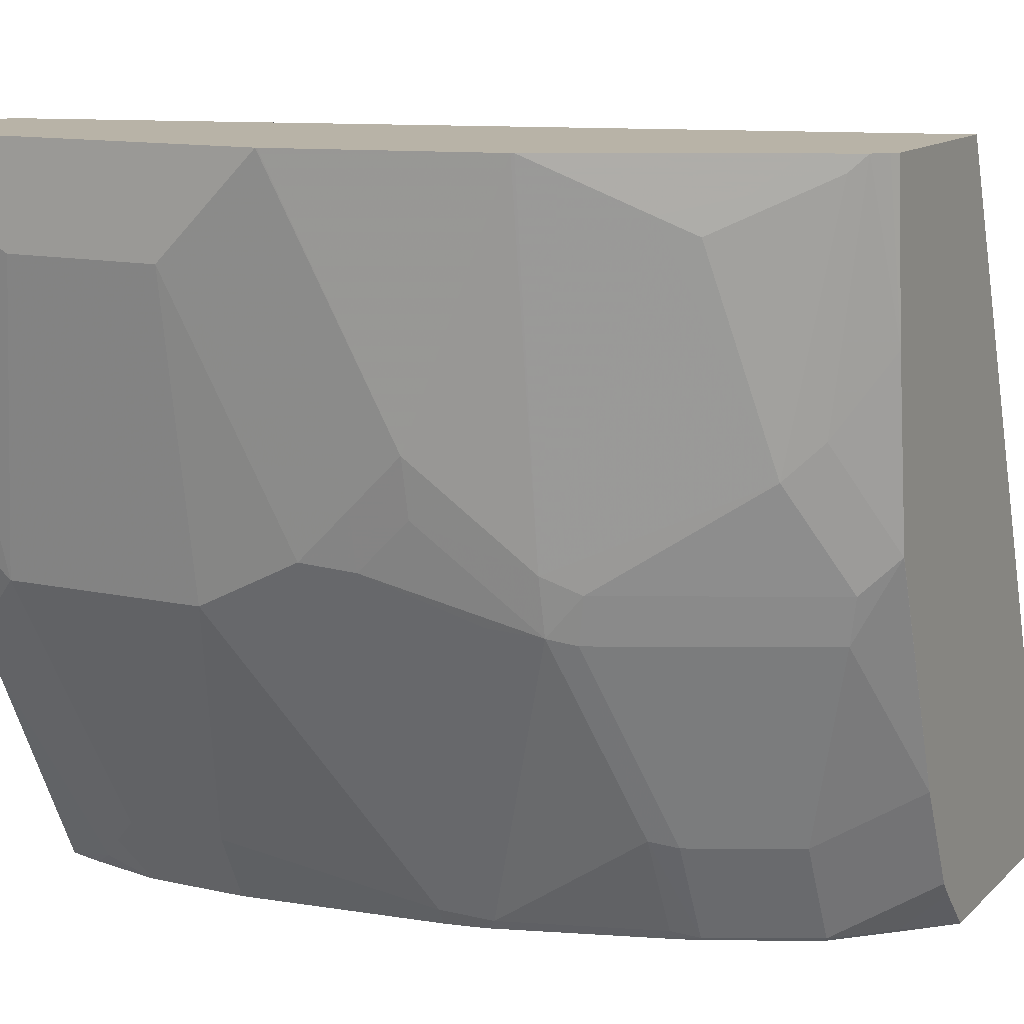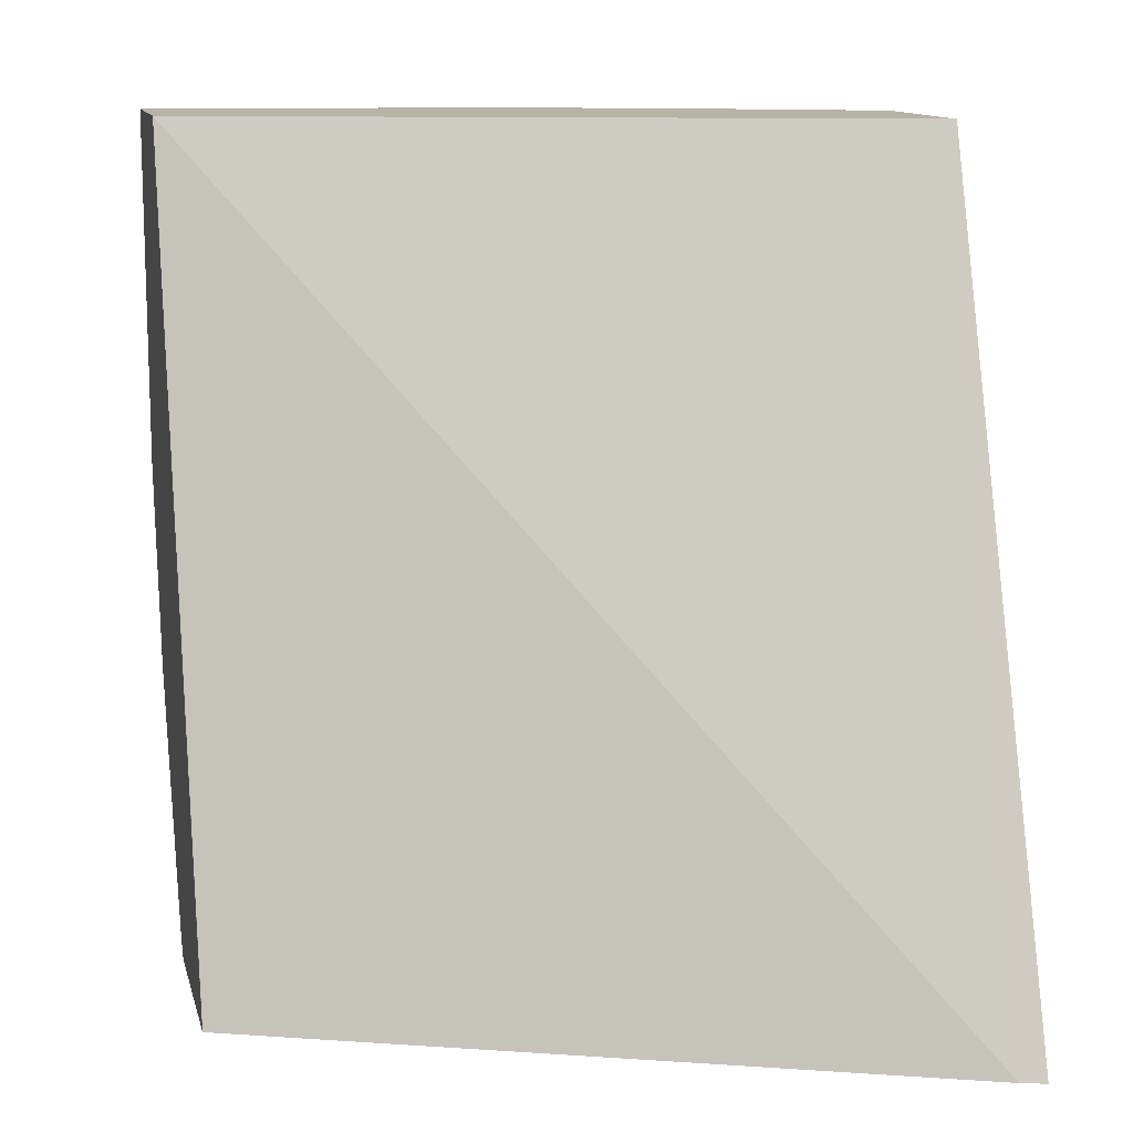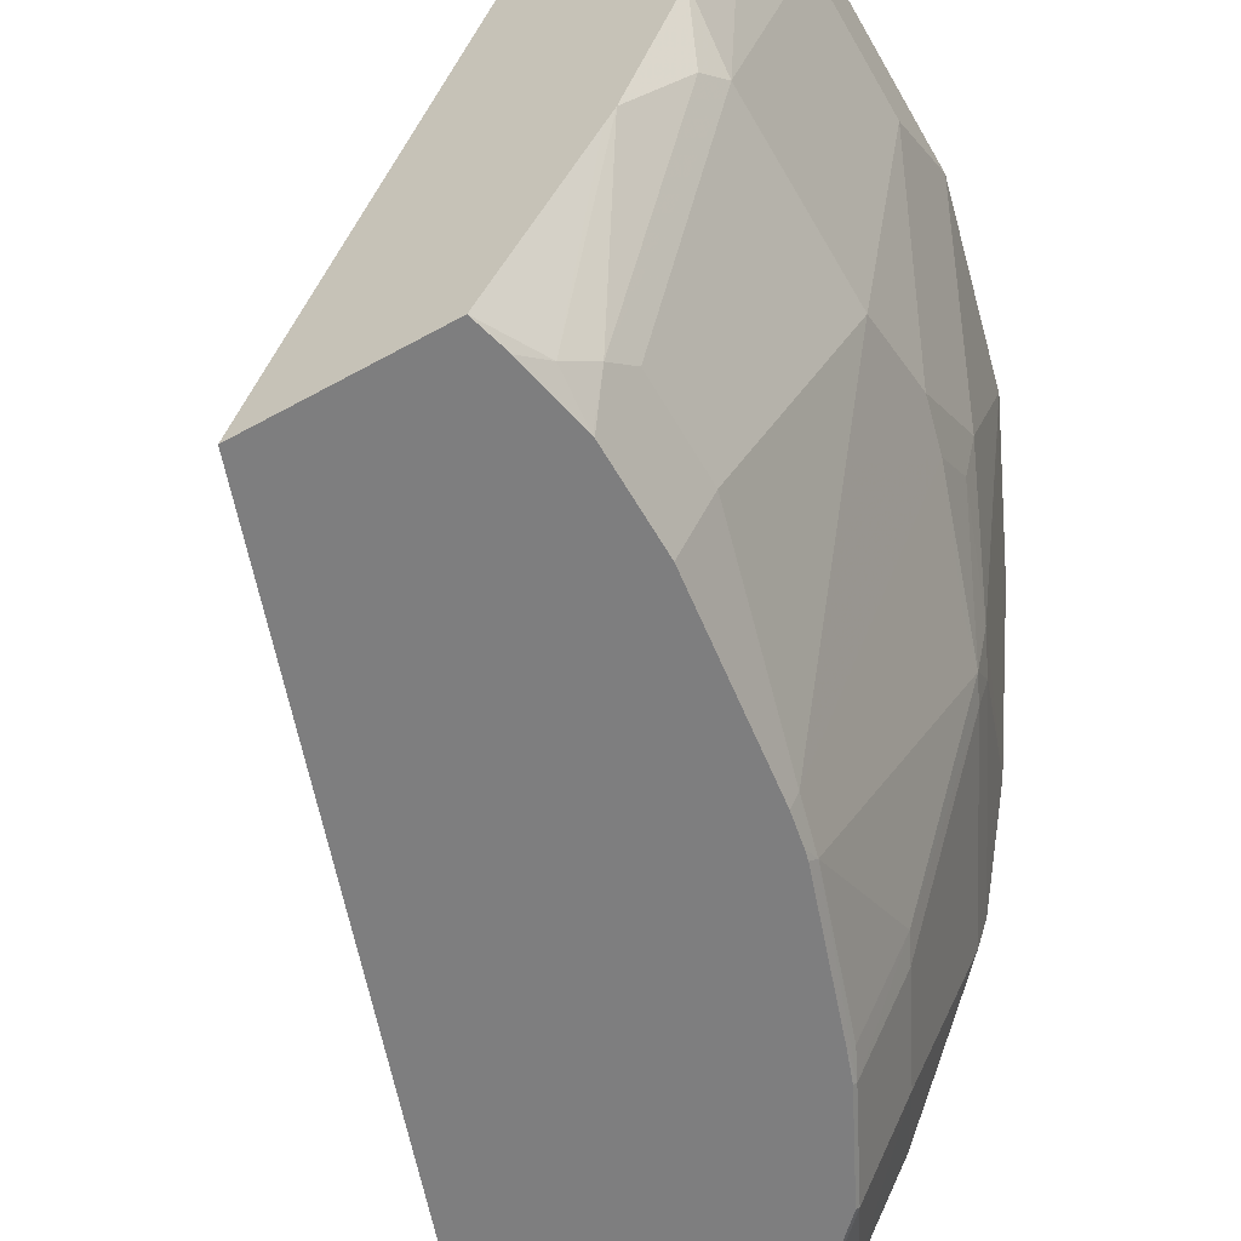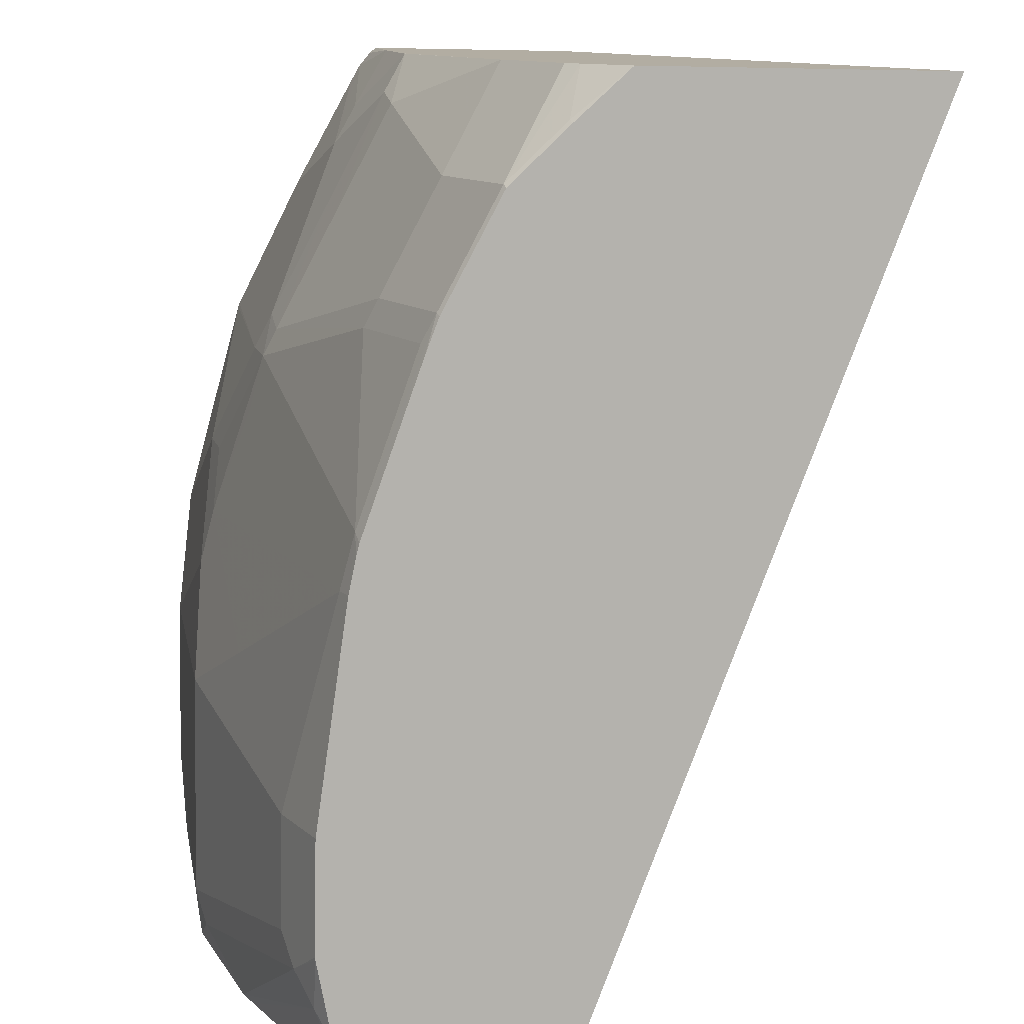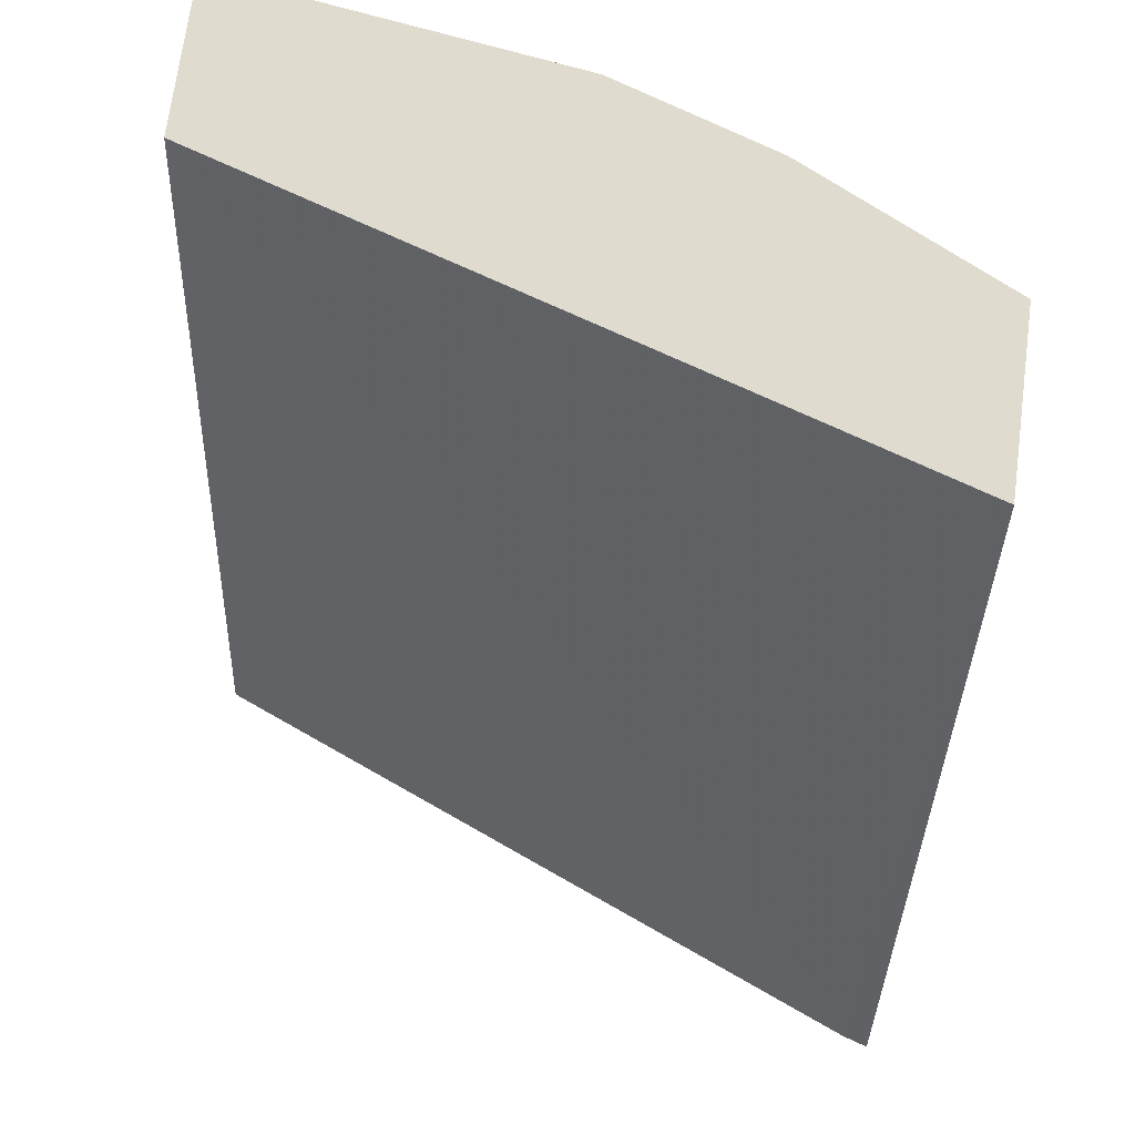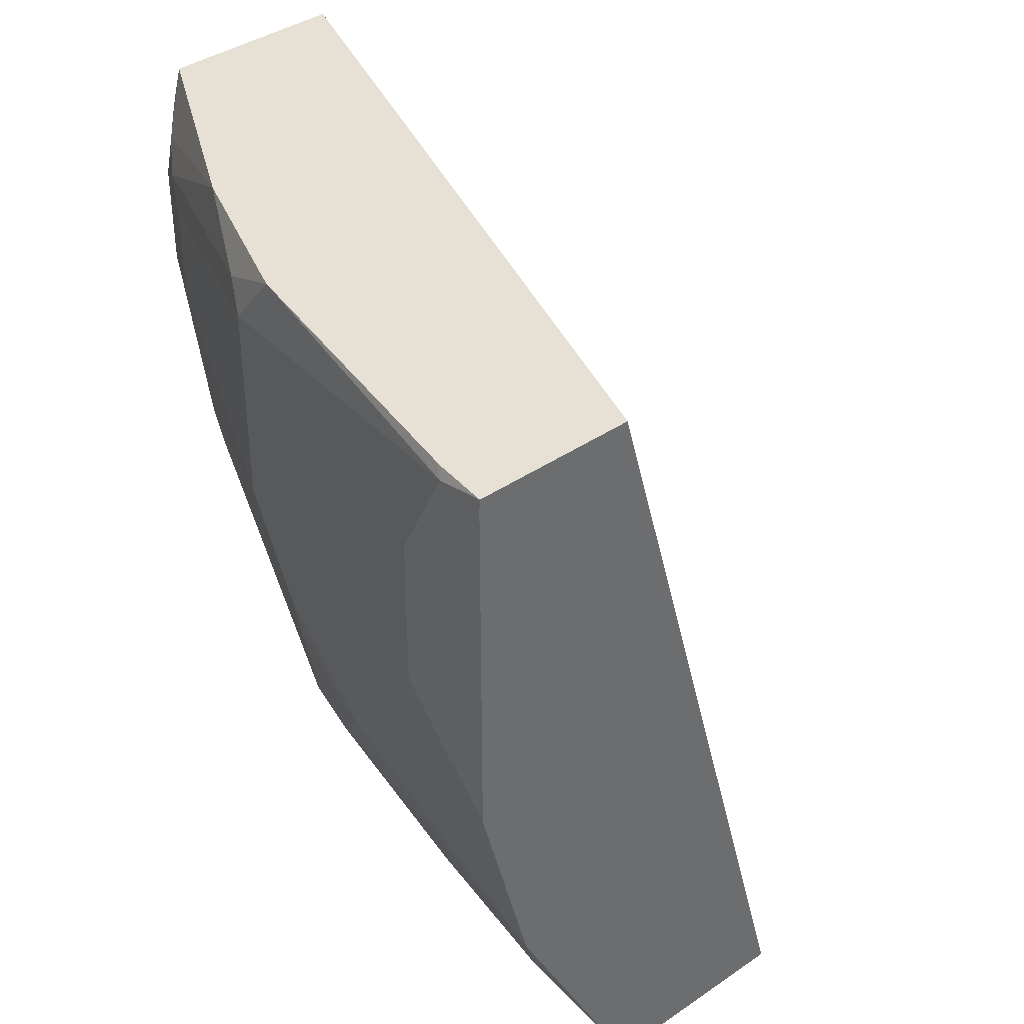
<metadata>
{"format":"obj","ext":"obj","renderer":"f3d","projection":"perspective","resolution":1024,"background":"white","views":[{"elev":12.7,"azim":-62.7,"up":"+Z"},{"elev":12.3,"azim":76.7,"up":"+Y"},{"elev":-59.5,"azim":-150.4,"up":"+Z"},{"elev":-79.5,"azim":-1.0,"up":"+Z"},{"elev":70.5,"azim":97.5,"up":"+Y"},{"elev":39.3,"azim":-40.4,"up":"+Y"}]}
</metadata>
<code>
v -0.4734 -0.6831 -0.000564
v -0.4011 -0.6831 -0.000564
v -0.4758 -0.6812 -0.000564
v -0.4668 -0.6831 -0.05958
v -0.4009 -0.6831 -0.0006166
v -0.4011 -0.683 -0.000564
v -0.4797 -0.6762 -0.000564
v -0.4762 -0.6642 -0.08774
v -0.4574 -0.683 -0.1254
v -0.4574 -0.6831 -0.1253
v -0.2945 -0.6831 -0.26
v -0.4869 -0.3722 -0.000564
v -0.4882 -0.6591 -0.000564
v -0.495 -0.6454 -0.01256
v -0.4825 -0.6705 -0.006271
v -0.4825 -0.6517 -0.1003
v -0.4245 -0.6831 -0.2107
v -0.4573 -0.6831 -0.1255
v -0.4637 -0.6705 -0.1378
v -0.4606 -0.6674 -0.1551
v -0.2916 -0.6831 -0.2692
v -0.4002 -0.3722 -0.2692
v -0.545 -0.3722 -0.000564
v -0.495 -0.6454 -0.000564
v -0.5076 -0.6204 -0.01882
v -0.5013 -0.6329 -0.02507
v -0.5076 -0.5828 -0.1316
v -0.5013 -0.5953 -0.1378
v -0.4825 -0.6329 -0.1378
v -0.4057 -0.6831 -0.2483
v -0.4418 -0.6486 -0.2303
v -0.4794 -0.6298 -0.1551
v -0.386 -0.6831 -0.2692
v -0.467 -0.3722 -0.2692
v -0.5437 -0.3722 -0.01882
v -0.5452 -0.376 -0.01882
v -0.5452 -0.376 -0.000564
v -0.5076 -0.6204 -0.000564
v -0.5201 -0.5953 -0.006271
v -0.5029 -0.5828 -0.1527
v -0.5258 -0.5838 -0.000564
v -0.5262 -0.5828 -0.000564
v -0.5264 -0.5452 -0.094
v -0.5217 -0.5452 -0.1151
v -0.4982 -0.5922 -0.1551
v -0.4011 -0.6831 -0.2537
v -0.423 -0.6486 -0.2679
v -0.4606 -0.611 -0.2303
v -0.4418 -0.6298 -0.2491
v -0.4042 -0.6674 -0.2679
v -0.4033 -0.6665 -0.2692
v -0.5019 -0.3722 -0.1993
v -0.4706 -0.3858 -0.2692
v -0.477 -0.3948 -0.2632
v -0.5433 -0.3722 -0.02263
v -0.5264 -0.3722 -0.1316
v -0.5264 -0.3948 -0.1504
v -0.5452 -0.4136 -0.03762
v -0.5452 -0.5071 -0.000564
v -0.5172 -0.601 -0.000564
v -0.5217 -0.5264 -0.134
v -0.5076 -0.564 -0.1504
v -0.4841 -0.564 -0.2091
v -0.4653 -0.6016 -0.2279
v -0.5451 -0.5076 -0.000564
v -0.5264 -0.5264 -0.1128
v -0.4221 -0.6477 -0.2692
v -0.4418 -0.611 -0.2679
v -0.4409 -0.6101 -0.2692
v -0.5057 -0.3722 -0.1918
v -0.4763 -0.4128 -0.2692
v -0.4841 -0.4042 -0.2538
v -0.5217 -0.3854 -0.1598
v -0.4888 -0.4136 -0.2444
v -0.5264 -0.47 -0.1504
v -0.5452 -0.47 -0.03762
v -0.5264 -0.5076 -0.1316
v -0.5076 -0.4888 -0.188
v -0.5076 -0.5264 -0.1692
v -0.4653 -0.5452 -0.2655
v -0.4465 -0.6016 -0.2655
v -0.4638 -0.5422 -0.2692
v -0.445 -0.5986 -0.2692
v -0.4764 -0.4136 -0.2692
v -0.4825 -0.4136 -0.2569
v -0.4888 -0.4512 -0.2444
v -0.47 -0.5264 -0.2632
v -0.467 -0.5264 -0.2692
v -0.4647 -0.5384 -0.2692
v -0.4764 -0.4512 -0.2692
v -0.4825 -0.4512 -0.2569
f 43 61 44
f 40 64 45
f 42 65 43
f 43 65 59
f 43 59 66
f 40 62 63
f 43 66 61
f 40 63 64
f 45 64 48
f 48 68 49
f 47 67 50
f 47 49 68
f 47 68 69
f 47 69 67
f 48 64 68
f 50 67 51
f 40 61 62
f 52 54 70
f 46 47 50
f 40 44 61
f 30 47 46
f 38 60 39
f 53 71 54
f 28 40 45
f 28 45 29
f 30 31 47
f 31 32 45
f 31 45 48
f 31 48 49
f 31 49 47
f 33 46 50
f 33 50 51
f 34 53 54
f 34 54 52
f 35 55 36
f 36 55 56
f 36 56 57
f 36 57 58
f 36 58 76
f 36 76 59
f 36 59 37
f 39 60 41
f 54 71 72
f 80 89 82
f 56 73 57
f 71 84 72
f 72 84 85
f 72 85 74
f 74 85 91
f 74 91 86
f 75 77 76
f 75 86 78
f 78 87 79
f 70 72 73
f 78 86 87
f 80 87 88
f 80 88 89
f 84 90 91
f 84 91 85
f 86 91 87
f 87 91 88
f 88 91 90
f 27 44 40
f 79 87 80
f 68 83 69
f 68 82 83
f 68 80 82
f 57 73 72
f 57 72 74
f 57 74 86
f 57 86 75
f 57 75 76
f 57 76 58
f 59 76 66
f 61 66 77
f 61 77 75
f 61 75 78
f 61 78 79
f 61 79 62
f 62 79 80
f 62 80 63
f 63 80 64
f 64 81 68
f 64 80 81
f 66 76 77
f 68 81 80
f 54 72 70
f 27 43 44
f 56 70 73
f 27 41 42
f 1 5 2
f 2 5 6
f 3 7 4
f 4 7 8
f 4 8 9
f 4 9 10
f 5 11 12
f 5 12 6
f 1 11 5
f 7 13 14
f 7 15 16
f 7 16 8
f 8 16 9
f 9 17 18
f 9 18 10
f 9 16 19
f 9 19 20
f 9 20 17
f 7 14 15
f 1 21 11
f 1 33 21
f 1 46 33
f 1 2 6
f 1 6 12
f 1 12 23
f 1 23 37
f 1 37 59
f 1 59 65
f 1 65 42
f 1 42 41
f 1 41 60
f 1 60 38
f 1 38 24
f 1 24 13
f 1 7 3
f 1 3 4
f 1 4 10
f 1 10 18
f 1 18 17
f 1 17 30
f 1 30 46
f 27 42 43
f 11 21 22
f 1 13 7
f 12 22 34
f 20 32 31
f 21 33 51
f 21 51 67
f 21 67 69
f 21 69 83
f 21 83 82
f 21 82 89
f 21 89 88
f 21 88 90
f 21 90 84
f 21 84 71
f 21 71 53
f 21 34 22
f 23 35 36
f 23 36 37
f 25 39 27
f 27 40 28
f 27 39 41
f 11 22 12
f 19 32 20
f 19 45 32
f 21 53 34
f 17 31 30
f 12 34 52
f 19 29 45
f 12 52 70
f 12 70 56
f 12 56 55
f 12 35 23
f 13 24 14
f 14 24 38
f 14 38 39
f 14 39 25
f 12 55 35
f 14 26 15
f 17 20 31
f 15 26 16
f 16 26 25
f 16 25 27
f 16 27 28
f 16 28 29
f 14 25 26
f 16 29 19

</code>
